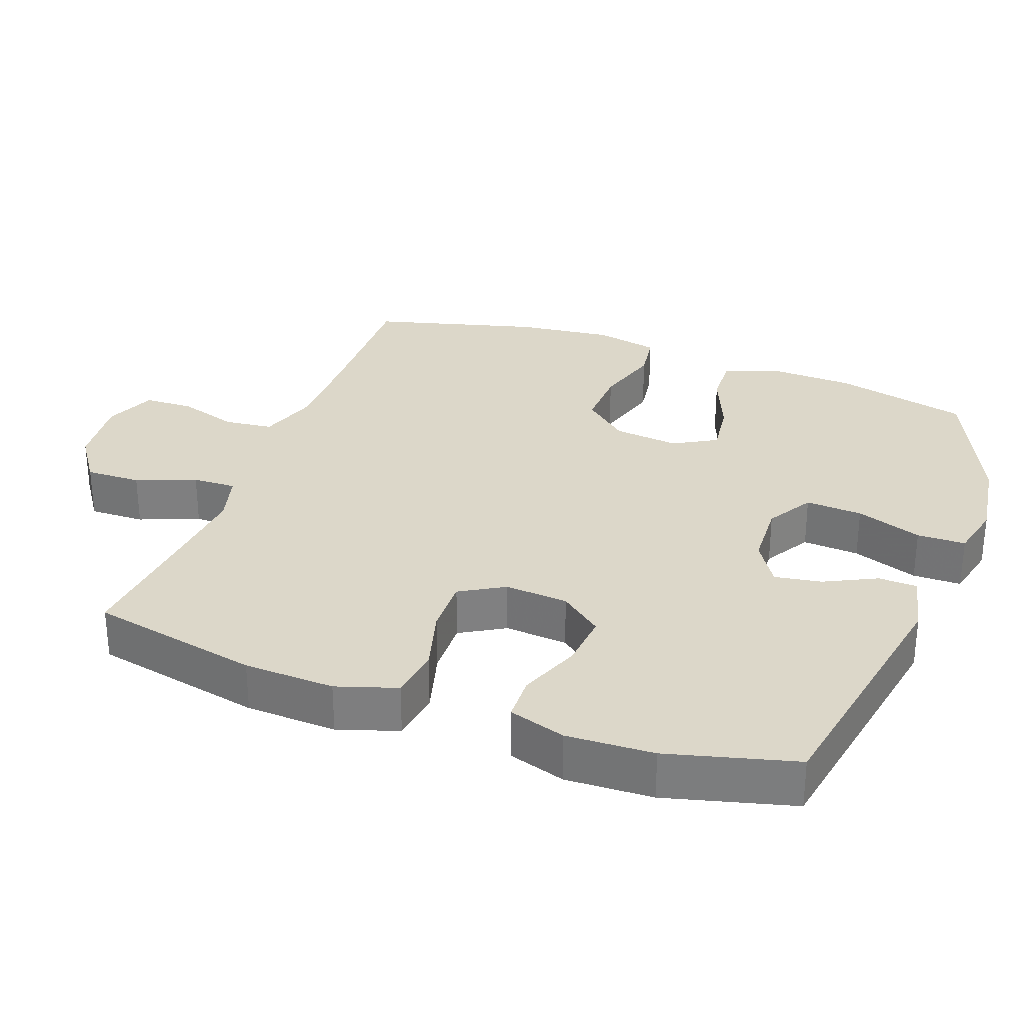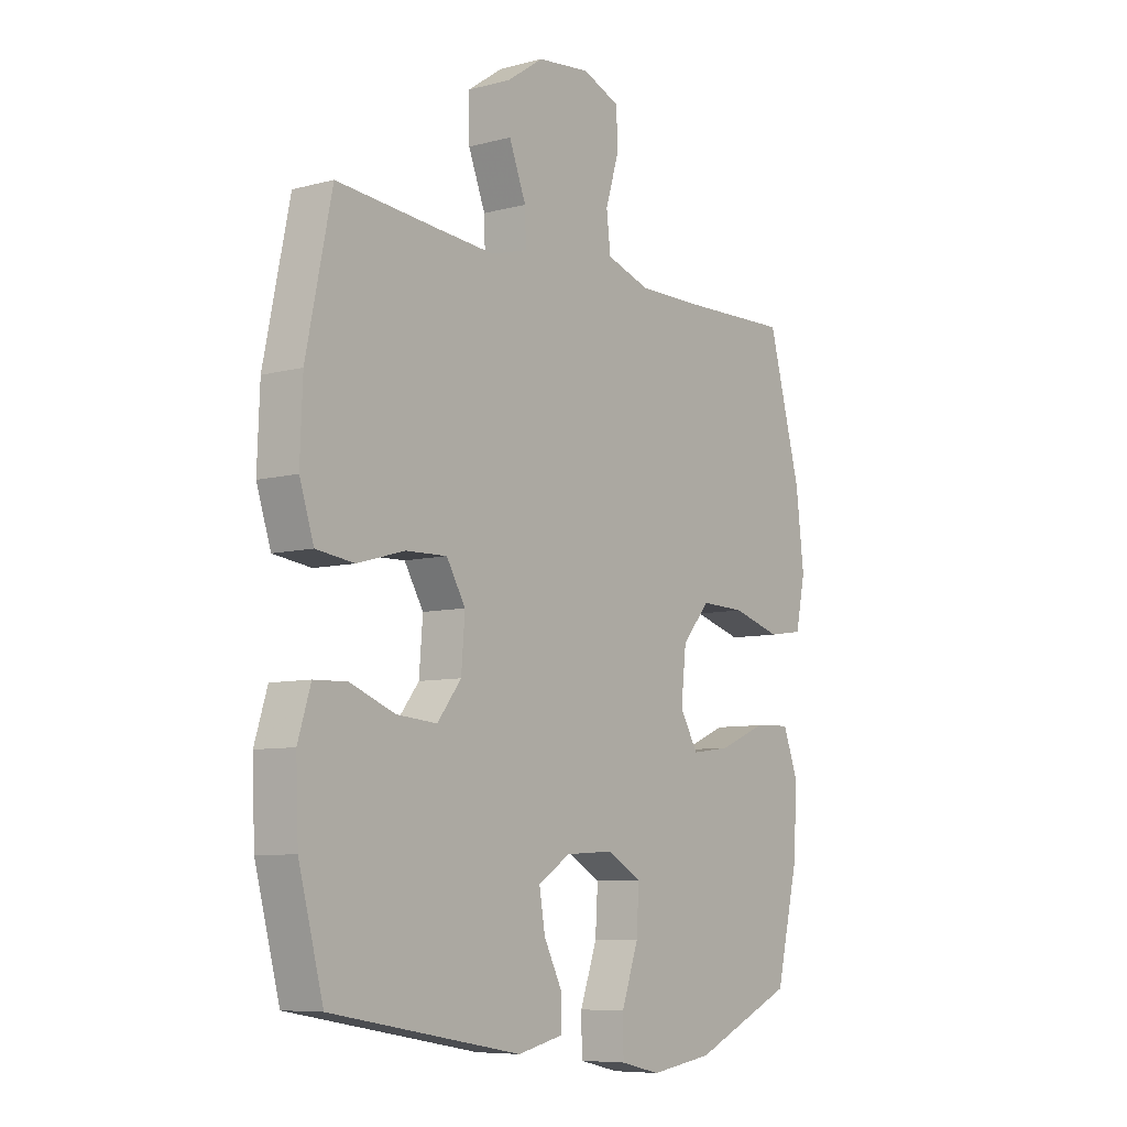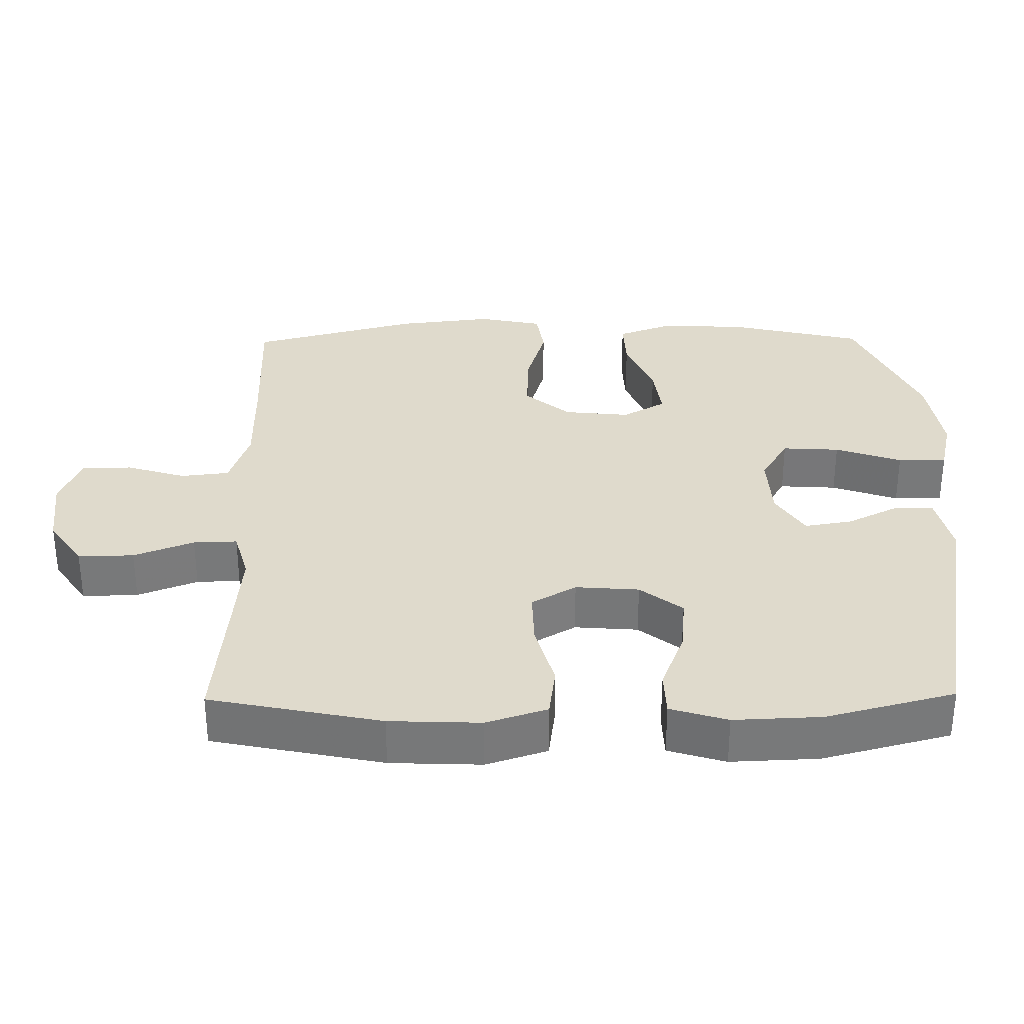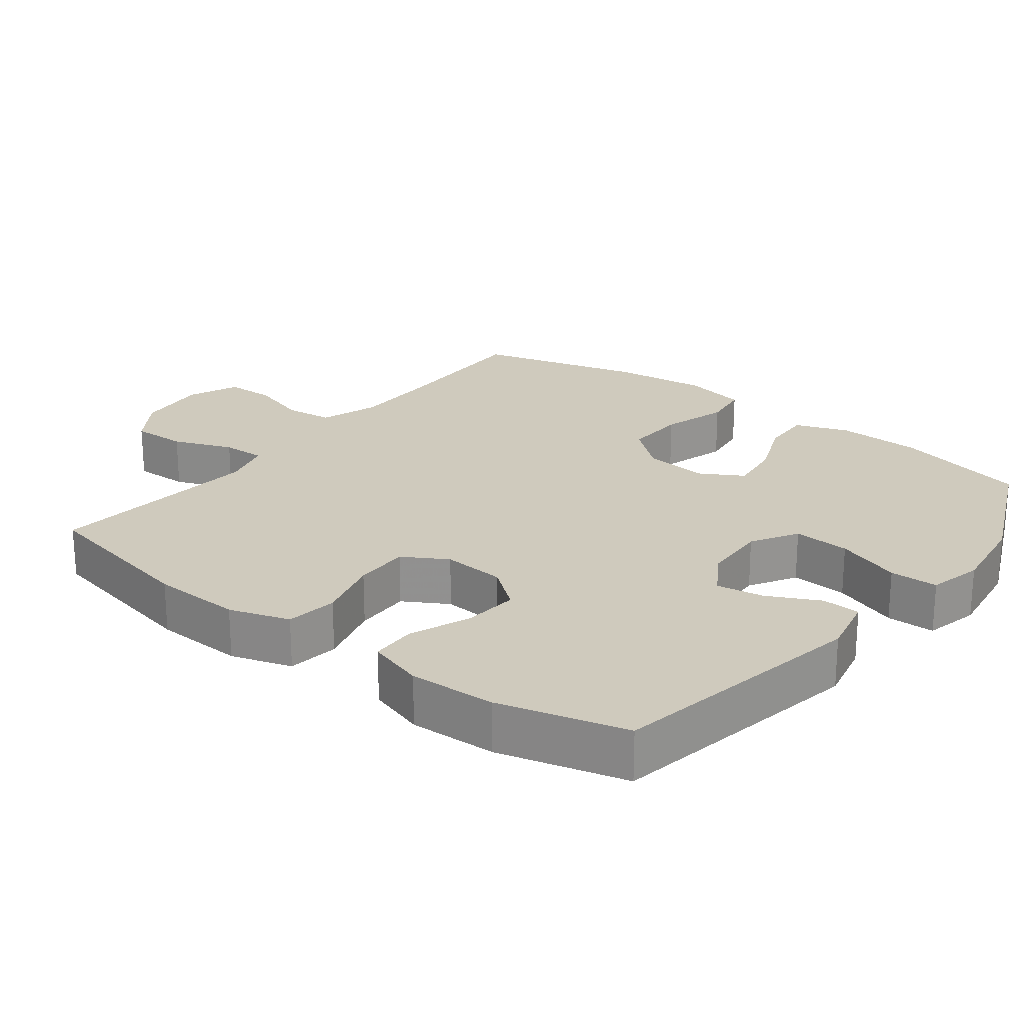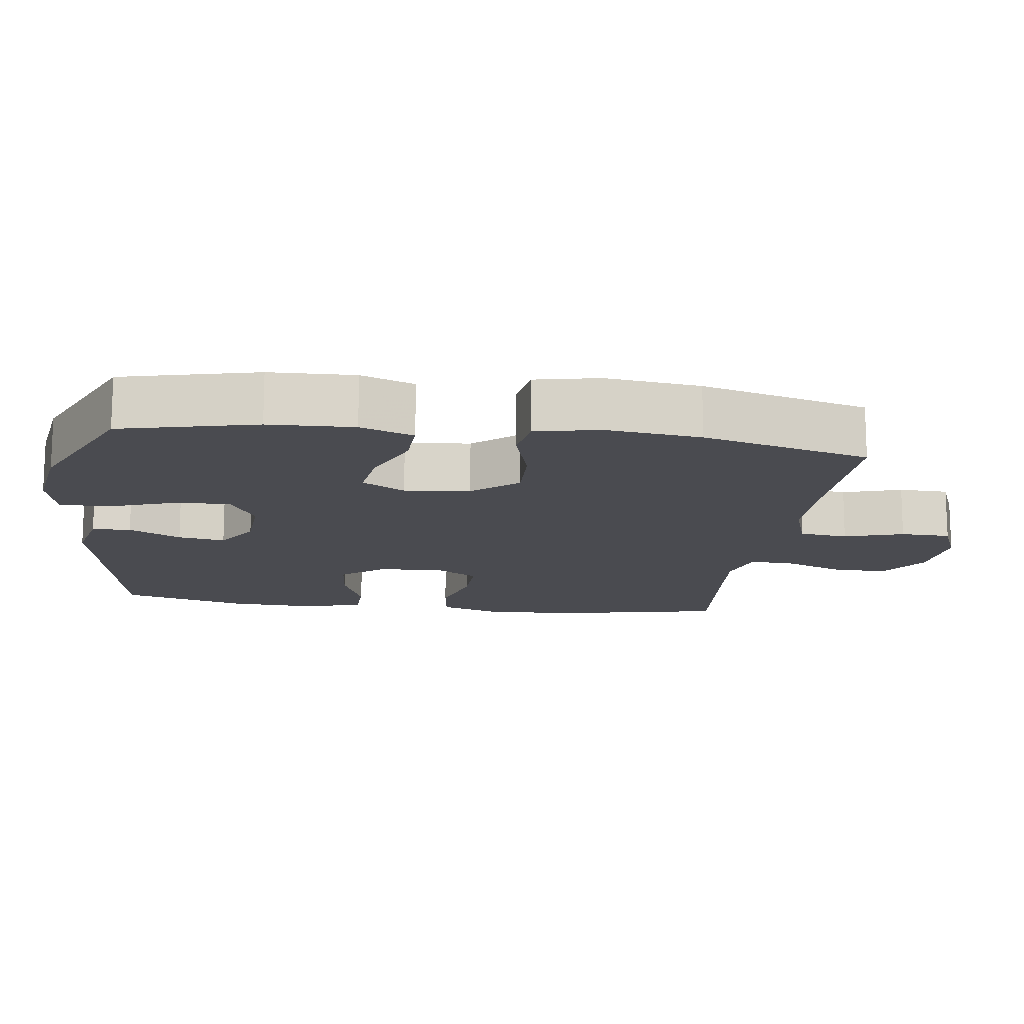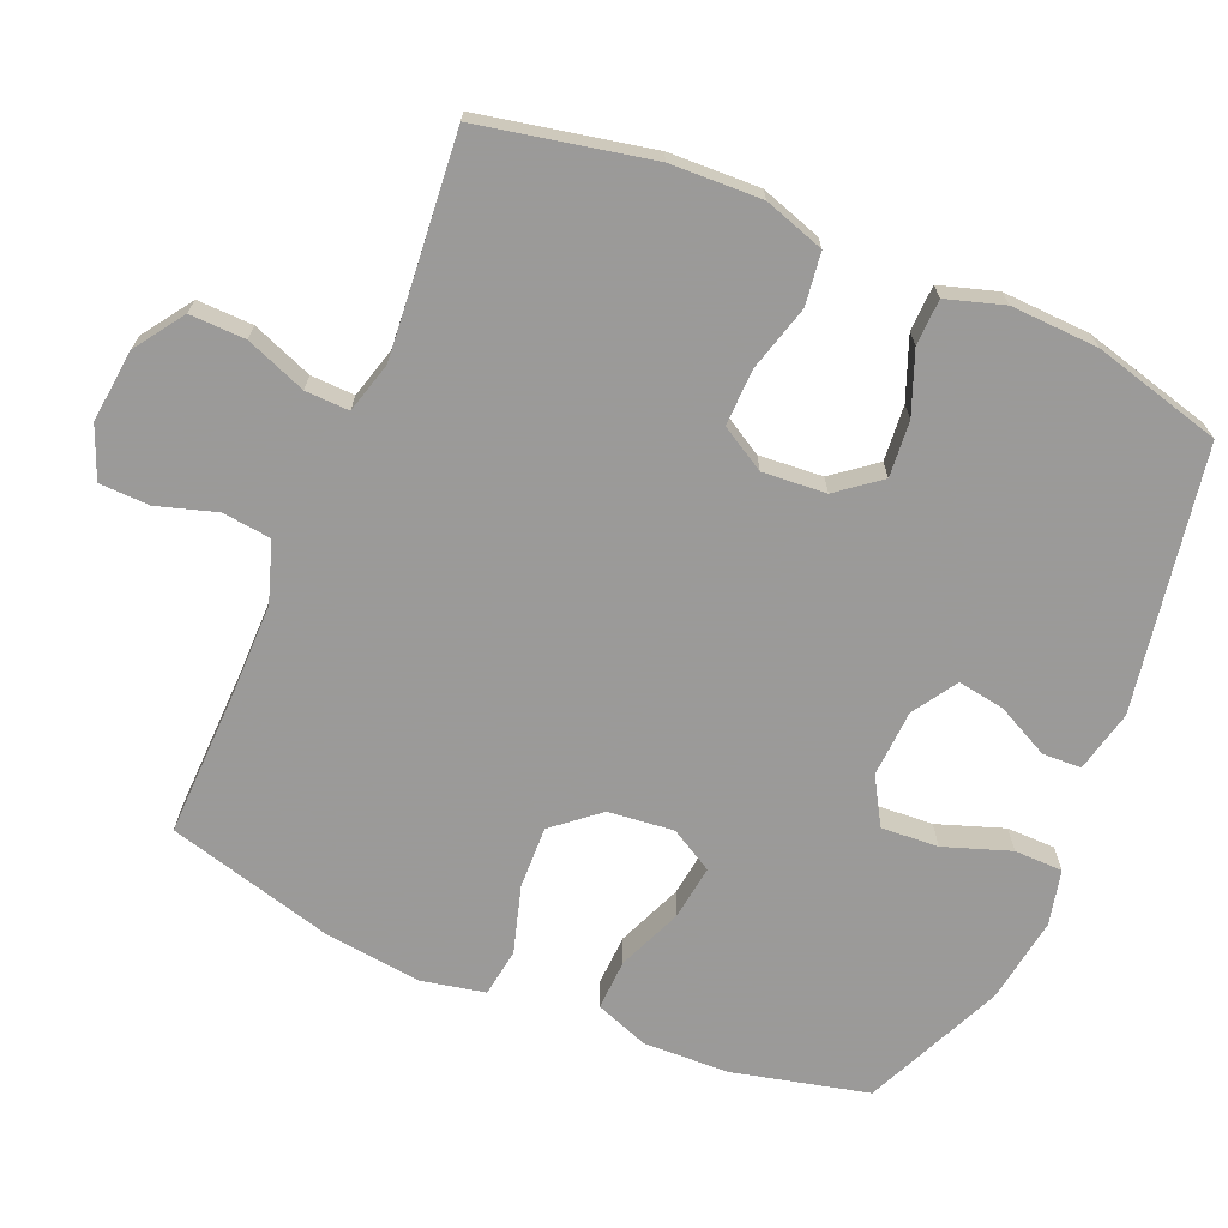
<metadata>
{"format":"obj","ext":"obj","renderer":"f3d","projection":"perspective","resolution":1024,"background":"white","views":[{"elev":30.3,"azim":110.3,"up":"+Y"},{"elev":-7.6,"azim":126.9,"up":"+Z"},{"elev":32.5,"azim":89.3,"up":"+Y"},{"elev":22.9,"azim":127.8,"up":"+Y"},{"elev":-14.5,"azim":-97.7,"up":"+Y"},{"elev":-69.5,"azim":67.0,"up":"+Y"}]}
</metadata>
<code>
v -0.5 0.07 -0.5
v -0.546 0.07 -0.307
v -0.55 0.07 -0.186
v -0.522 0.07 -0.11
v -0.45 0.07 -0.113
v -0.358 0.07 -0.151
v -0.281 0.07 -0.161
v -0.246 0.07 -0.1
v -0.256 0.07 -0.007
v -0.31 0.07 0.057
v -0.398 0.07 0.054
v -0.493 0.07 0.026
v -0.561 0.07 0.036
v -0.58 0.07 0.127
v -0.564 0.07 0.262
v -0.5 0.07 0.5
v -0.287 0.07 0.495
v -0.16 0.07 0.495
v -0.075 0.07 0.523
v -0.067 0.07 0.592
v -0.093 0.07 0.676
v -0.091 0.07 0.747
v -0.018 0.07 0.777
v 0.085 0.07 0.766
v 0.155 0.07 0.718
v 0.153 0.07 0.639
v 0.12 0.07 0.554
v 0.118 0.07 0.492
v 0.19 0.07 0.472
v 0.306 0.07 0.482
v 0.5 0.07 0.5
v 0.55 0.07 0.258
v 0.555 0.07 0.129
v 0.527 0.07 0.043
v 0.453 0.07 0.033
v 0.36 0.07 0.059
v 0.28 0.07 0.061
v 0.243 0.07 -0.002
v 0.25 0.07 -0.092
v 0.297 0.07 -0.152
v 0.376 0.07 -0.145
v 0.463 0.07 -0.111
v 0.528 0.07 -0.113
v 0.553 0.07 -0.194
v 0.548 0.07 -0.318
v 0.5 0.07 -0.5
v 0.128 0.07 -0.566
v 0.04 0.07 -0.546
v 0.038 0.07 -0.491
v 0.075 0.07 -0.417
v 0.086 0.07 -0.35
v 0.023 0.07 -0.31
v -0.072 0.07 -0.305
v -0.138 0.07 -0.344
v -0.133 0.07 -0.425
v -0.1 0.07 -0.519
v -0.101 0.07 -0.588
v -0.179 0.07 -0.606
v -0.301 0.07 -0.588
v -0.5 0 -0.5
v -0.546 0 -0.307
v -0.55 0 -0.186
v -0.522 0 -0.11
v -0.45 0 -0.113
v -0.358 0 -0.151
v -0.281 0 -0.161
v -0.246 0 -0.1
v -0.256 0 -0.007
v -0.31 0 0.057
v -0.398 0 0.054
v -0.493 0 0.026
v -0.561 0 0.036
v -0.58 0 0.127
v -0.564 0 0.262
v -0.5 0 0.5
v -0.287 0 0.495
v -0.16 0 0.495
v -0.075 0 0.523
v -0.067 0 0.592
v -0.093 0 0.676
v -0.091 0 0.747
v -0.018 0 0.777
v 0.085 0 0.766
v 0.155 0 0.718
v 0.153 0 0.639
v 0.12 0 0.554
v 0.118 0 0.492
v 0.19 0 0.472
v 0.306 0 0.482
v 0.5 0 0.5
v 0.55 0 0.258
v 0.555 0 0.129
v 0.527 0 0.043
v 0.453 0 0.033
v 0.36 0 0.059
v 0.28 0 0.061
v 0.243 0 -0.002
v 0.25 0 -0.092
v 0.297 0 -0.152
v 0.376 0 -0.145
v 0.463 0 -0.111
v 0.528 0 -0.113
v 0.553 0 -0.194
v 0.548 0 -0.318
v 0.5 0 -0.5
v 0.128 0 -0.566
v 0.04 0 -0.546
v 0.038 0 -0.491
v 0.075 0 -0.417
v 0.086 0 -0.35
v 0.023 0 -0.31
v -0.072 0 -0.305
v -0.138 0 -0.344
v -0.133 0 -0.425
v -0.1 0 -0.519
v -0.101 0 -0.588
v -0.179 0 -0.606
v -0.301 0 -0.588
f 4 5 6
f 3 4 6
f 2 3 6
f 1 2 6
f 59 1 6
f 58 59 6
f 57 58 6
f 56 57 6
f 55 56 6
f 54 55 6 7
f 53 54 7 8
f 52 53 8 9
f 51 52 9 10
f 48 49 50
f 47 48 50
f 46 47 50
f 45 46 50
f 44 45 50
f 43 44 50
f 42 43 50
f 41 42 50
f 40 41 50 51
f 39 40 51 10
f 34 35 36
f 33 34 36
f 32 33 36
f 31 32 36
f 30 31 36
f 29 30 36 37
f 28 29 37 38
f 25 26 27
f 24 25 27
f 23 24 27
f 22 23 27
f 21 22 27
f 20 21 27
f 19 20 27 28
f 38 39 10
f 28 38 10
f 19 28 10
f 18 19 10
f 15 16 17
f 14 15 17
f 13 14 17
f 12 13 17
f 11 12 17
f 10 11 17 18
f 65 64 63
f 65 63 62
f 65 62 61
f 65 61 60
f 65 60 118
f 65 118 117
f 65 117 116
f 65 116 115
f 65 115 114
f 66 65 114 113
f 67 66 113 112
f 68 67 112 111
f 69 68 111 110
f 109 108 107
f 109 107 106
f 109 106 105
f 109 105 104
f 109 104 103
f 109 103 102
f 109 102 101
f 109 101 100
f 110 109 100 99
f 69 110 99 98
f 95 94 93
f 95 93 92
f 95 92 91
f 95 91 90
f 95 90 89
f 96 95 89 88
f 97 96 88 87
f 86 85 84
f 86 84 83
f 86 83 82
f 86 82 81
f 86 81 80
f 86 80 79
f 87 86 79 78
f 69 98 97
f 69 97 87
f 69 87 78
f 69 78 77
f 76 75 74
f 76 74 73
f 76 73 72
f 76 72 71
f 76 71 70
f 77 76 70 69
f 1 60 61 2
f 2 61 62 3
f 3 62 63 4
f 4 63 64 5
f 5 64 65 6
f 6 65 66 7
f 7 66 67 8
f 8 67 68 9
f 9 68 69 10
f 10 69 70 11
f 11 70 71 12
f 12 71 72 13
f 13 72 73 14
f 14 73 74 15
f 15 74 75 16
f 16 75 76 17
f 17 76 77 18
f 18 77 78 19
f 19 78 79 20
f 20 79 80 21
f 21 80 81 22
f 22 81 82 23
f 23 82 83 24
f 24 83 84 25
f 25 84 85 26
f 26 85 86 27
f 27 86 87 28
f 28 87 88 29
f 29 88 89 30
f 30 89 90 31
f 31 90 91 32
f 32 91 92 33
f 33 92 93 34
f 34 93 94 35
f 35 94 95 36
f 36 95 96 37
f 37 96 97 38
f 38 97 98 39
f 39 98 99 40
f 40 99 100 41
f 41 100 101 42
f 42 101 102 43
f 43 102 103 44
f 44 103 104 45
f 45 104 105 46
f 46 105 106 47
f 47 106 107 48
f 48 107 108 49
f 49 108 109 50
f 50 109 110 51
f 51 110 111 52
f 52 111 112 53
f 53 112 113 54
f 54 113 114 55
f 55 114 115 56
f 56 115 116 57
f 57 116 117 58
f 58 117 118 59
f 59 118 60 1

</code>
